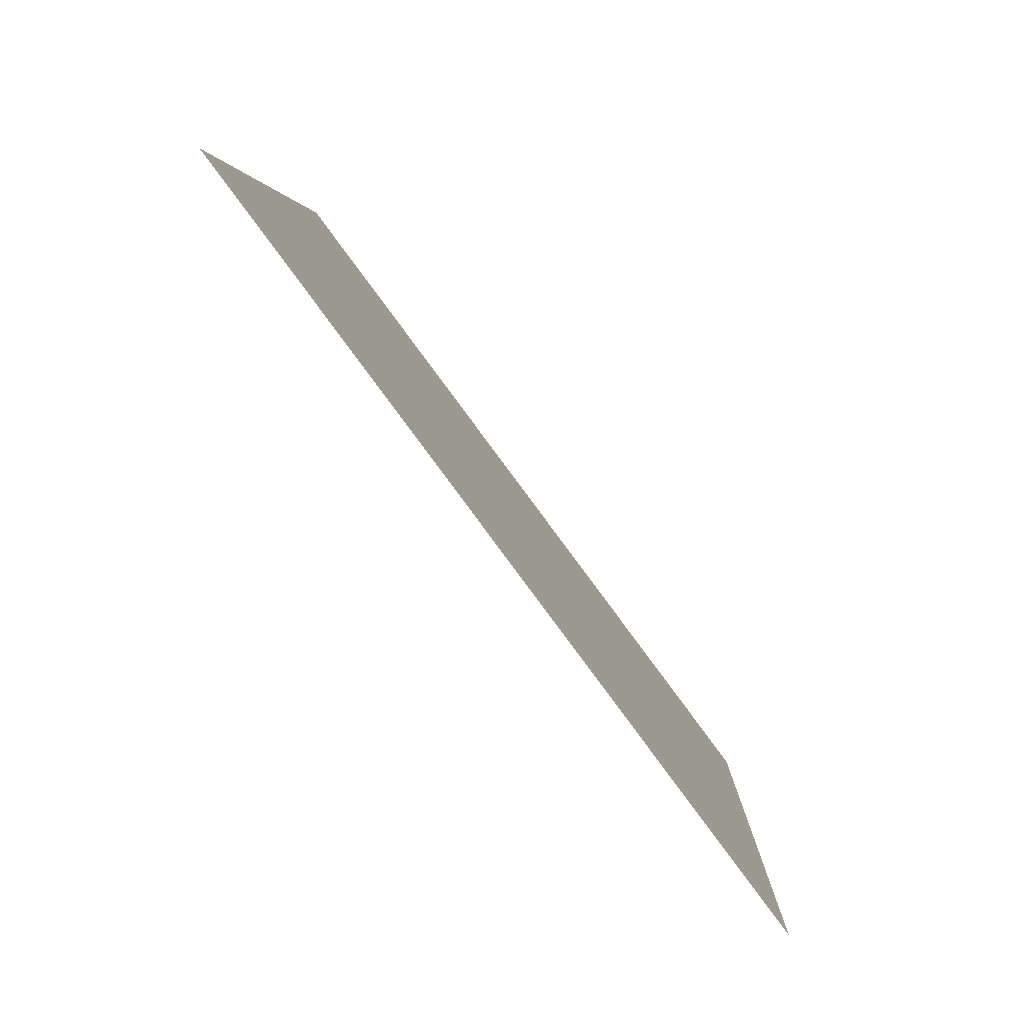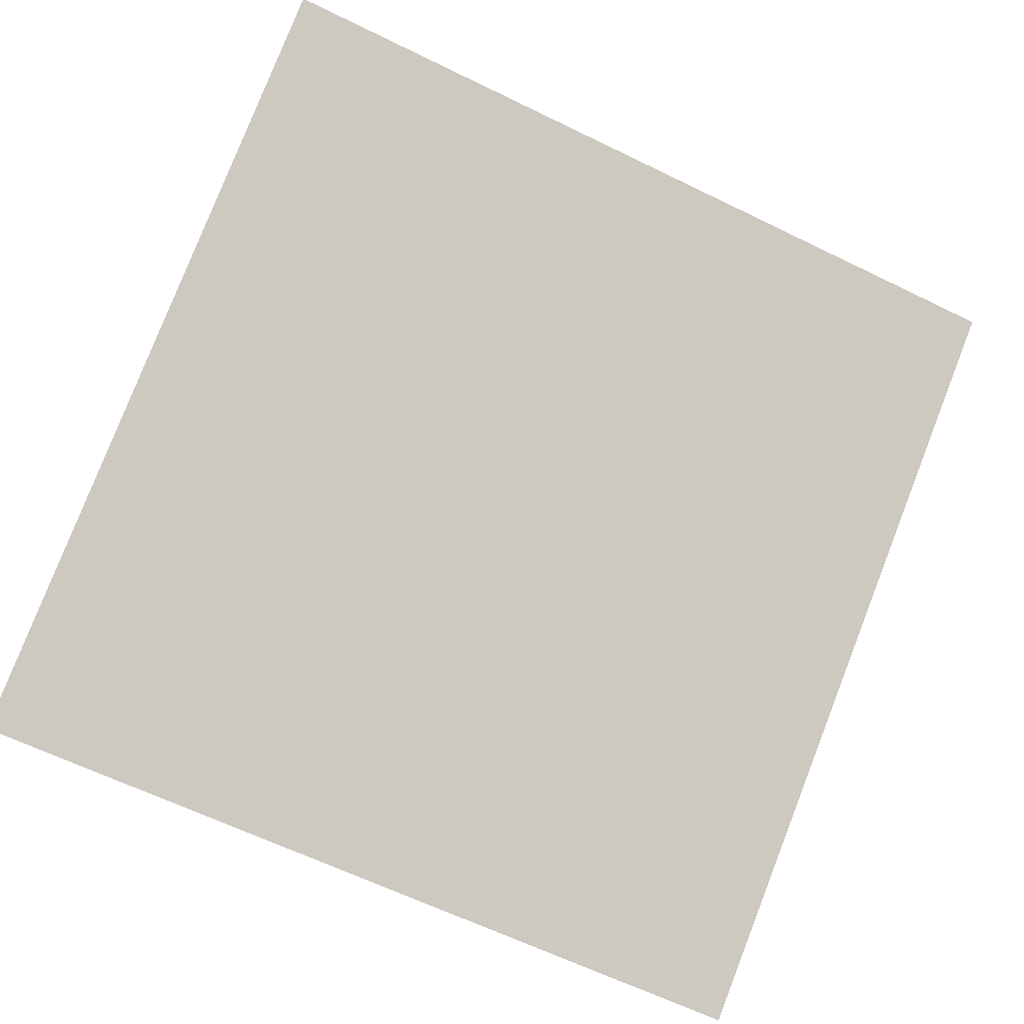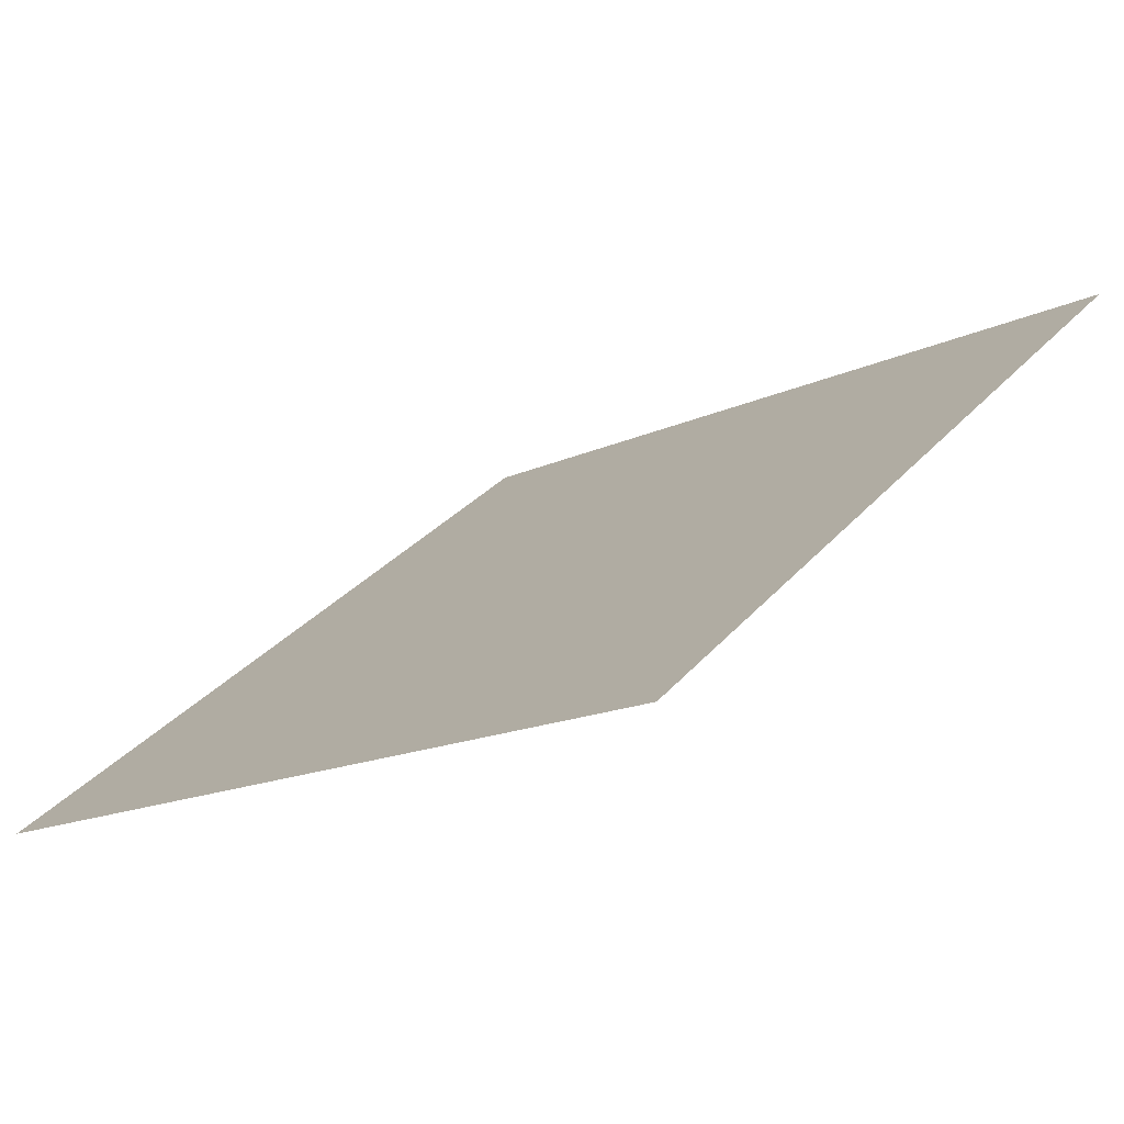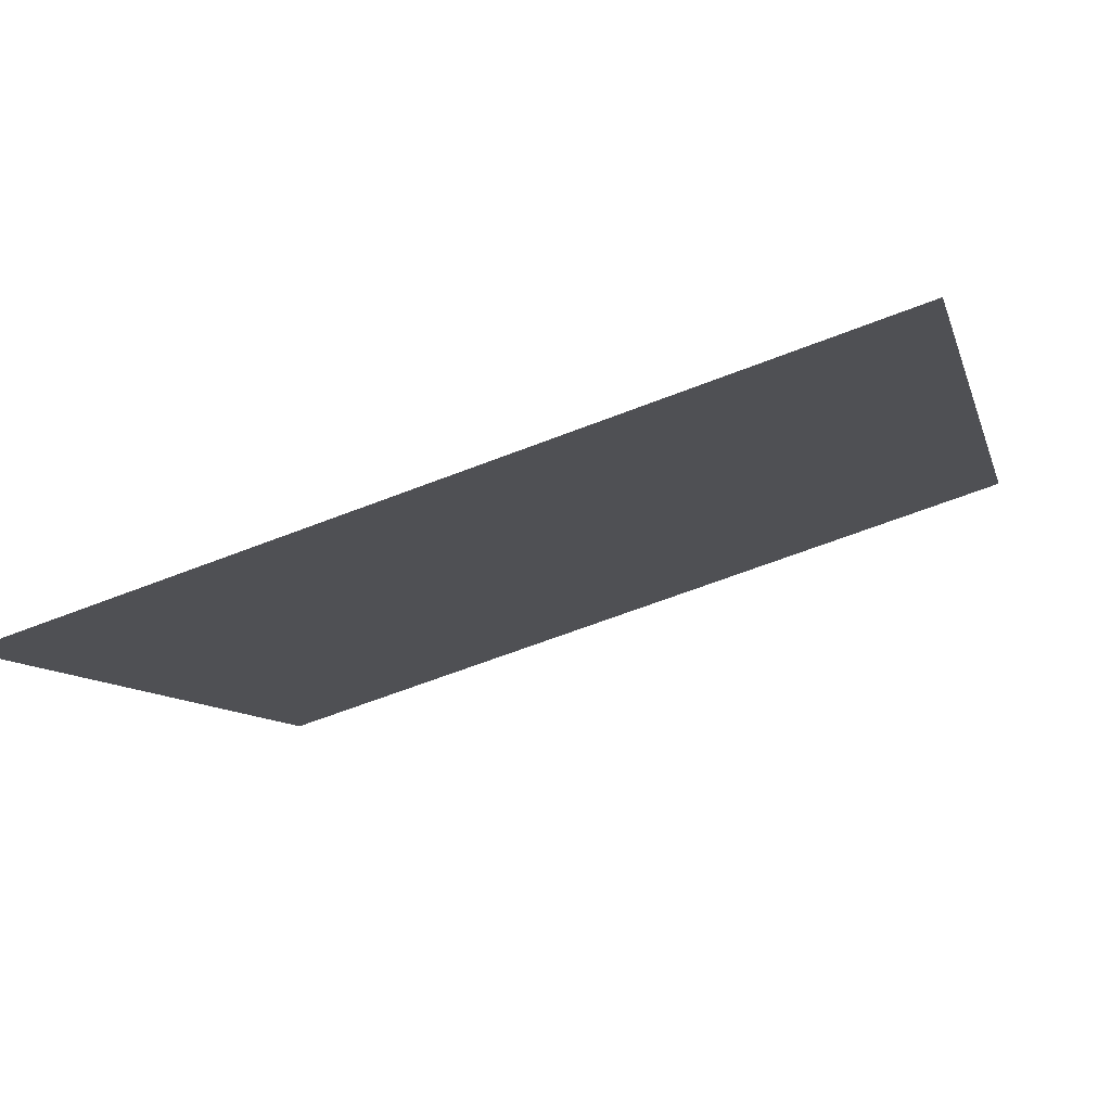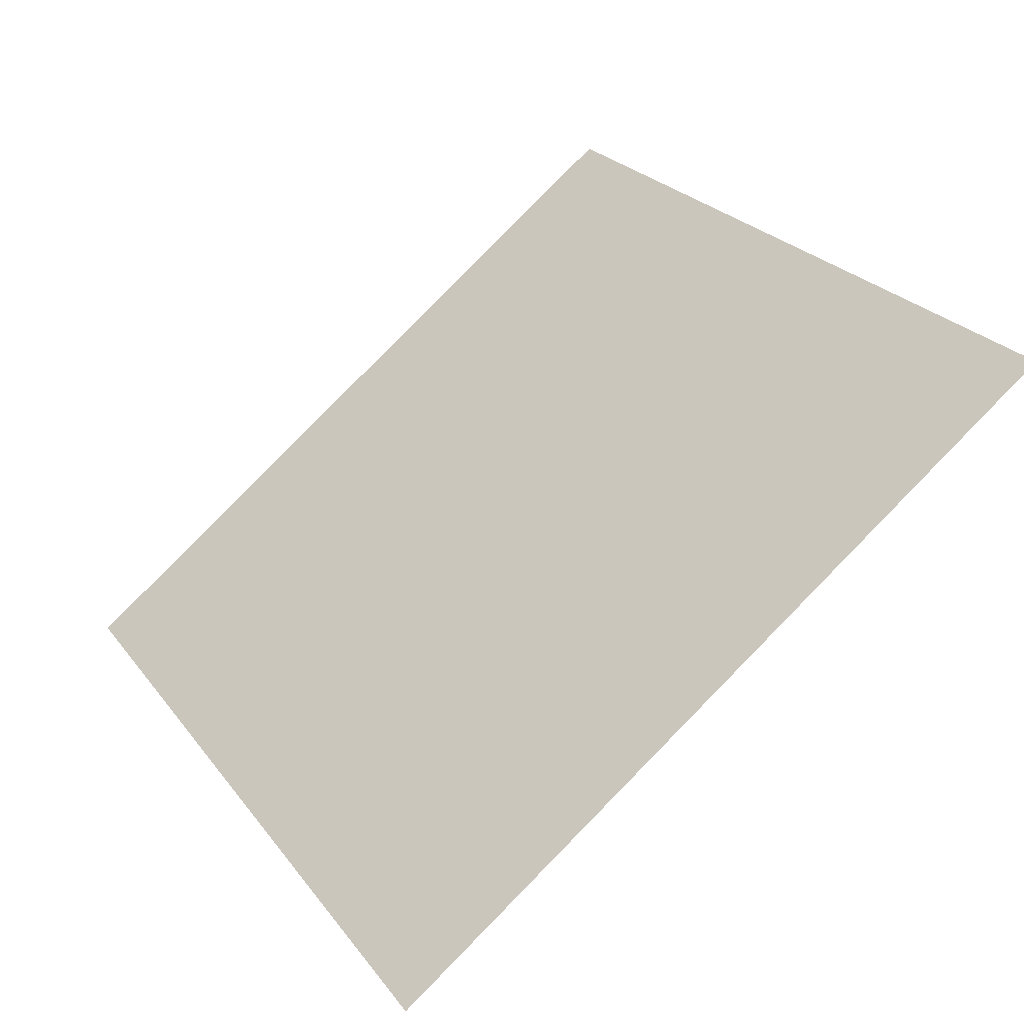
<metadata>
{"format":"obj","ext":"obj","renderer":"f3d","projection":"perspective","resolution":1024,"background":"white","views":[{"elev":4.4,"azim":-89.6,"up":"+Z"},{"elev":-60.5,"azim":-25.7,"up":"+Y"},{"elev":-14.1,"azim":-135.3,"up":"+Y"},{"elev":-63.6,"azim":20.4,"up":"+Z"},{"elev":26.5,"azim":-117.6,"up":"+Y"}]}
</metadata>
<code>
v 0.02221 0.6478 0.3229
v 0.01565 0.648 0.323
v 0.01577 0.6519 0.3283
v 0.02233 0.6517 0.3282
f 4 3 2 1

</code>
